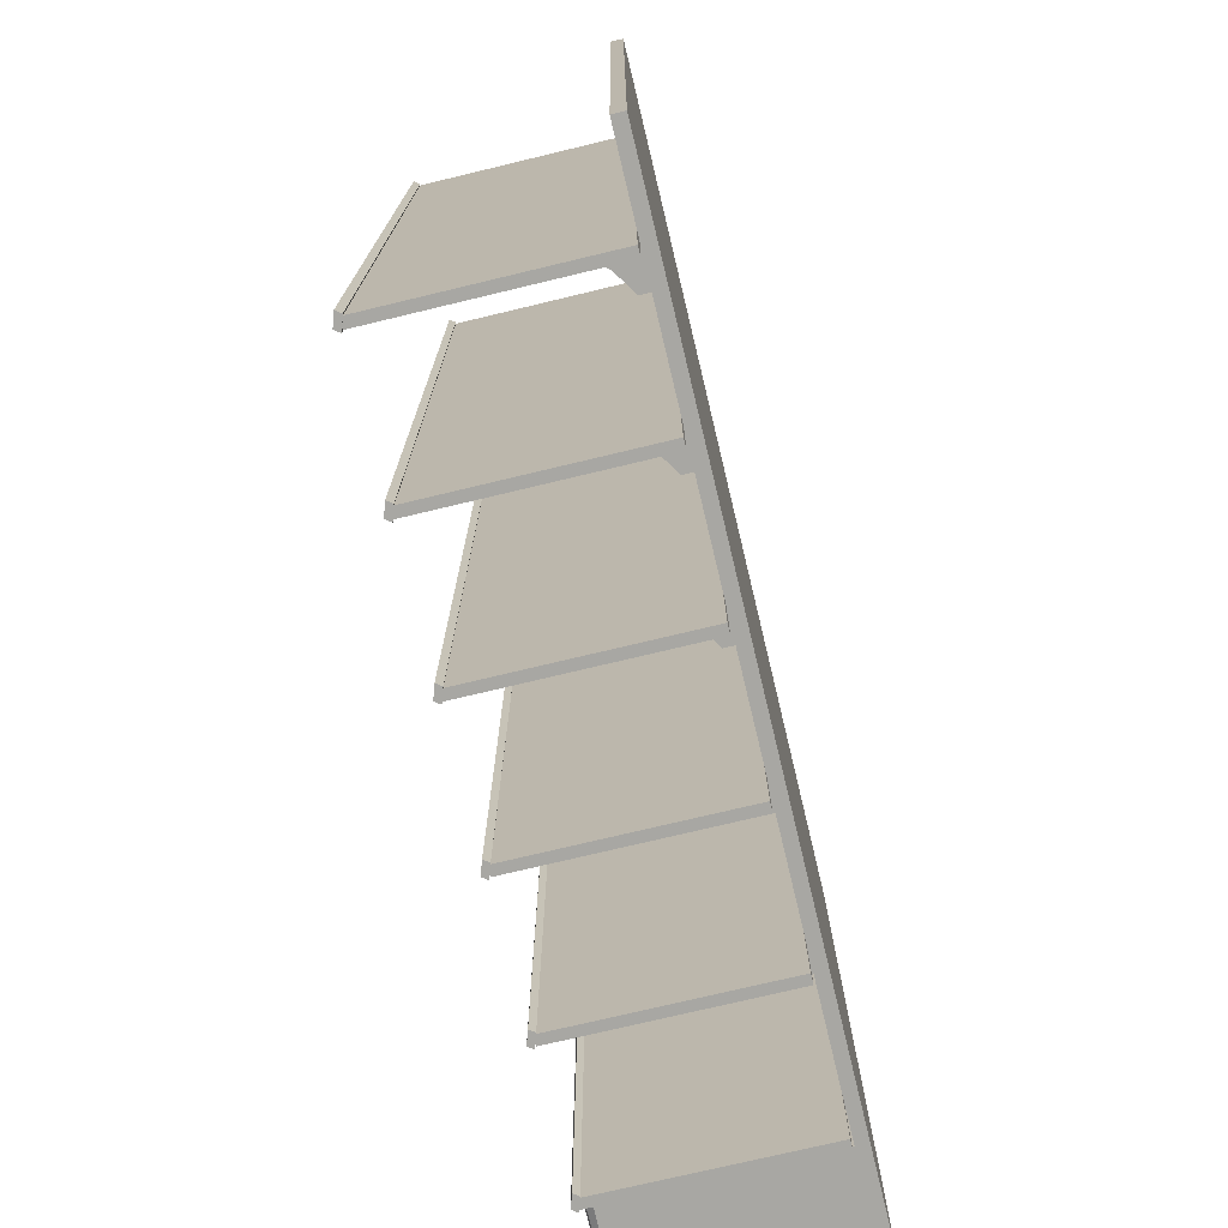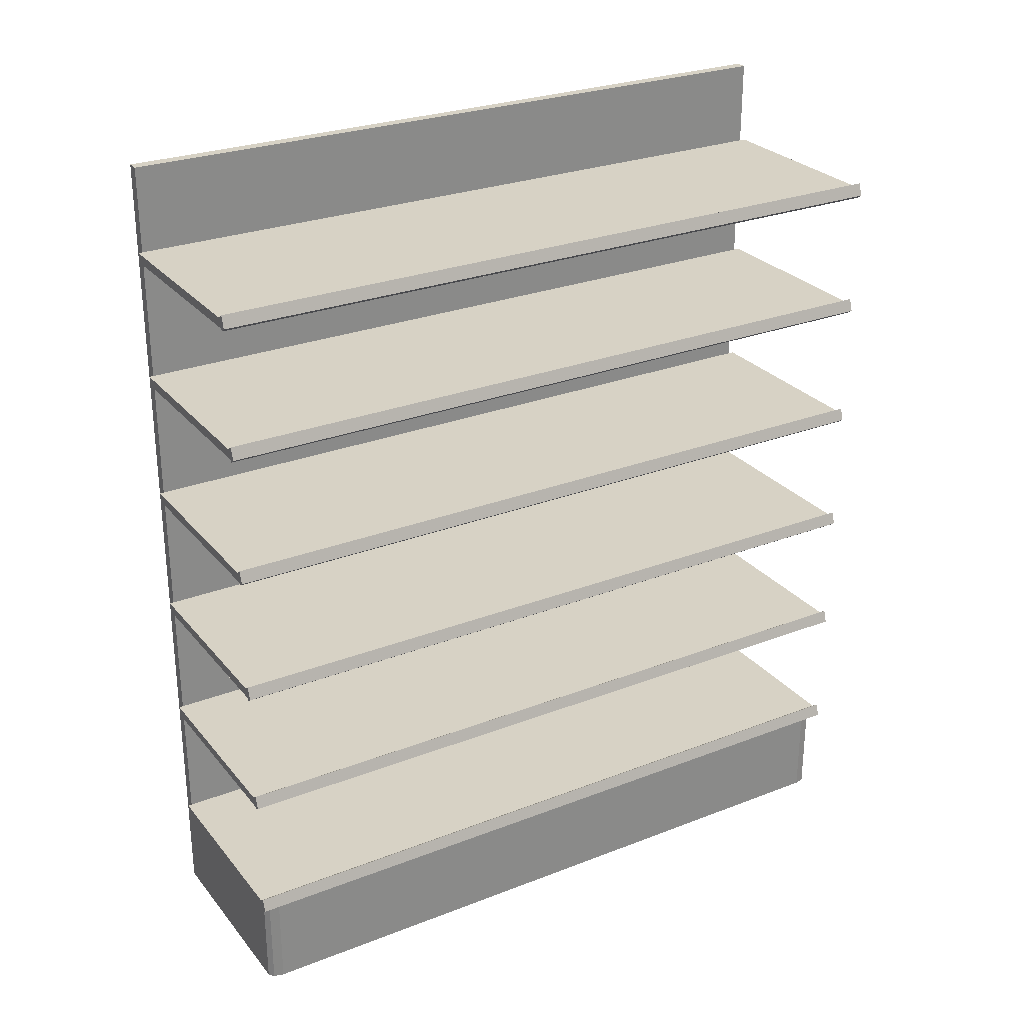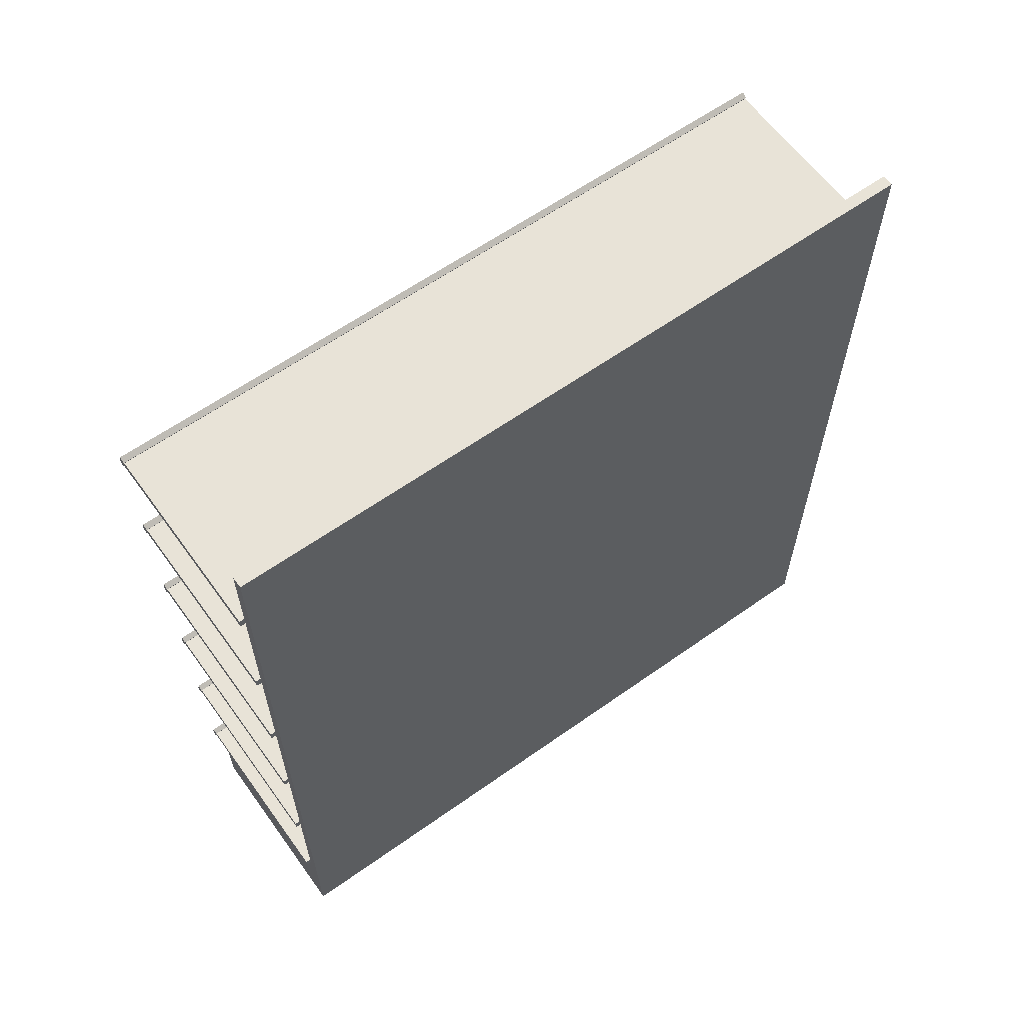
<metadata>
{"format":"obj","ext":"obj","renderer":"f3d","projection":"perspective","resolution":1024,"background":"white","views":[{"elev":-74.4,"azim":-166.5,"up":"+Z"},{"elev":27.4,"azim":59.2,"up":"+Y"},{"elev":61.6,"azim":-125.8,"up":"+Y"}]}
</metadata>
<code>
o Shelf_mid_6_Cube.016
v -7.765 -0.02035 5.251
v -7.765 3.529 5.251
v -7.711 -0.02035 5.251
v -7.711 3.529 5.251
v -7.765 -0.4744 5.251
v -7.711 -0.4744 5.251
v -6.796 -0.02035 5.251
v -6.758 -0.02035 5.186
v -6.77 -0.02035 5.232
v -6.758 -0.4744 5.186
v -6.796 -0.4744 5.251
v -6.77 -0.4744 5.232
v -7.703 -0.02204 5.273
v -7.703 0.02204 5.273
v -6.752 -0.02204 5.273
v -6.752 0.02204 5.273
v -6.746 -0.03041 5.276
v -6.766 0.02815 5.276
v -6.722 -0.01272 5.276
v -6.742 0.04584 5.276
v -7.641 -0.2116 4.75
v -7.641 -0.007331 4.75
v -7.641 -0.2116 4.676
v -7.641 -0.007331 4.676
v -7.581 -0.2116 4.75
v -7.393 -0.007331 4.75
v -7.581 -0.2116 4.676
v -7.393 -0.007331 4.676
v -7.641 -0.1095 4.75
v -7.641 -0.1095 4.676
v -7.515 -0.1095 4.676
v -7.515 -0.1095 4.75
v -7.703 -0.02204 5.273
v -7.703 0.02204 5.273
v -6.752 -0.02204 5.273
v -6.752 0.02204 5.273
v -6.746 -0.03041 5.276
v -6.766 0.02815 5.276
v -6.722 -0.01272 5.276
v -6.742 0.04584 5.276
v -7.641 -0.2116 4.75
v -7.641 -0.007331 4.75
v -7.641 -0.2116 4.676
v -7.641 -0.007331 4.676
v -7.581 -0.2116 4.75
v -7.393 -0.007331 4.75
v -7.581 -0.2116 4.676
v -7.393 -0.007331 4.676
v -7.641 -0.1095 4.75
v -7.641 -0.1095 4.676
v -7.515 -0.1095 4.676
v -7.515 -0.1095 4.75
v -7.703 -0.02204 5.273
v -7.703 0.02204 5.273
v -6.752 -0.02204 5.273
v -6.752 0.02204 5.273
v -6.746 -0.03041 5.276
v -6.766 0.02815 5.276
v -6.722 -0.01272 5.276
v -6.742 0.04584 5.276
v -7.641 -0.2116 4.75
v -7.641 -0.007331 4.75
v -7.641 -0.2116 4.676
v -7.641 -0.007331 4.676
v -7.581 -0.2116 4.75
v -7.393 -0.007331 4.75
v -7.581 -0.2116 4.676
v -7.393 -0.007331 4.676
v -7.641 -0.1095 4.75
v -7.641 -0.1095 4.676
v -7.515 -0.1095 4.676
v -7.515 -0.1095 4.75
v -7.703 0.599 5.273
v -7.703 0.643 5.273
v -6.752 0.599 5.273
v -6.752 0.643 5.273
v -6.746 0.5906 5.276
v -6.766 0.6492 5.276
v -6.722 0.6083 5.276
v -6.742 0.6668 5.276
v -7.713 0.4094 4.75
v -7.713 0.6137 4.75
v -7.713 0.4094 4.676
v -7.713 0.6137 4.676
v -7.653 0.4094 4.75
v -7.465 0.6137 4.75
v -7.653 0.4094 4.676
v -7.465 0.6137 4.676
v -7.713 0.5115 4.75
v -7.713 0.5115 4.676
v -7.587 0.5115 4.676
v -7.587 0.5115 4.75
v -7.703 1.22 5.273
v -7.703 1.264 5.273
v -6.752 1.22 5.273
v -6.752 1.264 5.273
v -6.746 1.212 5.276
v -6.766 1.27 5.276
v -6.722 1.229 5.276
v -6.742 1.288 5.276
v -7.713 1.03 4.75
v -7.713 1.235 4.75
v -7.713 1.03 4.676
v -7.713 1.235 4.676
v -7.653 1.03 4.75
v -7.465 1.235 4.75
v -7.653 1.03 4.676
v -7.465 1.235 4.676
v -7.713 1.133 4.75
v -7.713 1.133 4.676
v -7.587 1.133 4.676
v -7.587 1.133 4.75
v -7.703 1.841 5.273
v -7.703 1.885 5.273
v -6.752 1.841 5.273
v -6.752 1.885 5.273
v -6.746 1.833 5.276
v -6.766 1.891 5.276
v -6.722 1.85 5.276
v -6.742 1.909 5.276
v -7.713 1.651 4.75
v -7.713 1.856 4.75
v -7.713 1.651 4.676
v -7.713 1.856 4.676
v -7.653 1.651 4.75
v -7.465 1.856 4.75
v -7.653 1.651 4.676
v -7.465 1.856 4.676
v -7.713 1.754 4.75
v -7.713 1.754 4.676
v -7.587 1.754 4.676
v -7.587 1.754 4.75
v -7.703 2.462 5.273
v -7.703 2.506 5.273
v -6.752 2.462 5.273
v -6.752 2.506 5.273
v -6.746 2.454 5.276
v -6.766 2.512 5.276
v -6.722 2.471 5.276
v -6.742 2.53 5.276
v -7.713 2.272 4.75
v -7.713 2.477 4.75
v -7.713 2.272 4.676
v -7.713 2.477 4.676
v -7.653 2.272 4.75
v -7.465 2.477 4.75
v -7.653 2.272 4.676
v -7.465 2.477 4.676
v -7.713 2.375 4.75
v -7.713 2.375 4.676
v -7.587 2.375 4.676
v -7.587 2.375 4.75
v -7.703 3.083 5.273
v -7.703 3.127 5.273
v -6.752 3.083 5.273
v -6.752 3.127 5.273
v -6.746 3.075 5.276
v -6.766 3.133 5.276
v -6.722 3.092 5.276
v -6.742 3.151 5.276
v -7.713 2.893 4.75
v -7.713 3.098 4.75
v -7.713 2.893 4.676
v -7.713 3.098 4.676
v -7.653 2.893 4.75
v -7.465 3.098 4.75
v -7.653 2.893 4.676
v -7.465 3.098 4.676
v -7.713 2.996 4.75
v -7.713 2.996 4.676
v -7.587 2.996 4.676
v -7.587 2.996 4.75
v -7.765 -0.02035 1.83
v -7.765 3.529 1.83
v -7.711 -0.02035 1.83
v -7.711 3.529 1.83
v -7.765 -0.4744 1.83
v -7.711 -0.4744 1.83
v -6.796 -0.02035 1.83
v -6.758 -0.02035 1.895
v -6.77 -0.02035 1.849
v -6.758 -0.4744 1.895
v -6.796 -0.4744 1.83
v -6.77 -0.4744 1.849
v -7.765 -0.02035 3.541
v -7.765 3.529 3.541
v -7.711 -0.02035 3.541
v -7.711 3.529 3.541
v -7.765 -0.4744 3.541
v -7.711 -0.4744 3.541
v -6.758 -0.02035 3.541
v -6.758 -0.4744 3.541
v -7.703 -0.02204 1.808
v -7.703 0.02204 1.808
v -6.752 -0.02204 1.808
v -6.752 0.02204 1.808
v -6.746 -0.03041 1.806
v -6.766 0.02815 1.806
v -6.722 -0.01272 1.806
v -6.742 0.04584 1.806
v -7.641 -0.2116 2.332
v -7.641 -0.007331 2.332
v -7.641 -0.2116 2.405
v -7.641 -0.007331 2.405
v -7.581 -0.2116 2.332
v -7.393 -0.007331 2.332
v -7.581 -0.2116 2.405
v -7.393 -0.007331 2.405
v -7.641 -0.1095 2.332
v -7.641 -0.1095 2.405
v -7.515 -0.1095 2.405
v -7.515 -0.1095 2.332
v -7.703 -0.02204 3.541
v -7.703 0.02204 3.541
v -6.752 -0.02204 3.541
v -6.752 0.02204 3.541
v -6.746 -0.03041 3.541
v -6.766 0.02815 3.541
v -6.722 -0.01272 3.541
v -6.742 0.04584 3.541
v -7.703 -0.02204 1.808
v -7.703 0.02204 1.808
v -6.752 -0.02204 1.808
v -6.752 0.02204 1.808
v -6.746 -0.03041 1.806
v -6.766 0.02815 1.806
v -6.722 -0.01272 1.806
v -6.742 0.04584 1.806
v -7.641 -0.2116 2.332
v -7.641 -0.007331 2.332
v -7.641 -0.2116 2.405
v -7.641 -0.007331 2.405
v -7.581 -0.2116 2.332
v -7.393 -0.007331 2.332
v -7.581 -0.2116 2.405
v -7.393 -0.007331 2.405
v -7.641 -0.1095 2.332
v -7.641 -0.1095 2.405
v -7.515 -0.1095 2.405
v -7.515 -0.1095 2.332
v -7.703 -0.02204 3.541
v -7.703 0.02204 3.541
v -6.752 -0.02204 3.541
v -6.752 0.02204 3.541
v -6.746 -0.03041 3.541
v -6.766 0.02815 3.541
v -6.722 -0.01272 3.541
v -6.742 0.04584 3.541
v -7.703 -0.02204 1.808
v -7.703 0.02204 1.808
v -6.752 -0.02204 1.808
v -6.752 0.02204 1.808
v -6.746 -0.03041 1.806
v -6.766 0.02815 1.806
v -6.722 -0.01272 1.806
v -6.742 0.04584 1.806
v -7.641 -0.2116 2.332
v -7.641 -0.007331 2.332
v -7.641 -0.2116 2.405
v -7.641 -0.007331 2.405
v -7.581 -0.2116 2.332
v -7.393 -0.007331 2.332
v -7.581 -0.2116 2.405
v -7.393 -0.007331 2.405
v -7.641 -0.1095 2.332
v -7.641 -0.1095 2.405
v -7.515 -0.1095 2.405
v -7.515 -0.1095 2.332
v -7.703 -0.02204 3.541
v -7.703 0.02204 3.541
v -6.752 -0.02204 3.541
v -6.752 0.02204 3.541
v -6.746 -0.03041 3.541
v -6.766 0.02815 3.541
v -6.722 -0.01272 3.541
v -6.742 0.04584 3.541
v -7.703 0.599 1.808
v -7.703 0.643 1.808
v -6.752 0.599 1.808
v -6.752 0.643 1.808
v -6.746 0.5906 1.806
v -6.766 0.6492 1.806
v -6.722 0.6083 1.806
v -6.742 0.6668 1.806
v -7.713 0.4094 2.332
v -7.713 0.6137 2.332
v -7.713 0.4094 2.405
v -7.713 0.6137 2.405
v -7.653 0.4094 2.332
v -7.465 0.6137 2.332
v -7.653 0.4094 2.405
v -7.465 0.6137 2.405
v -7.713 0.5115 2.332
v -7.713 0.5115 2.405
v -7.587 0.5115 2.405
v -7.587 0.5115 2.332
v -7.703 0.599 3.541
v -7.703 0.643 3.541
v -6.752 0.599 3.541
v -6.752 0.643 3.541
v -6.746 0.5906 3.541
v -6.766 0.6492 3.541
v -6.722 0.6083 3.541
v -6.742 0.6668 3.541
v -7.703 1.22 1.808
v -7.703 1.264 1.808
v -6.752 1.22 1.808
v -6.752 1.264 1.808
v -6.746 1.212 1.806
v -6.766 1.27 1.806
v -6.722 1.229 1.806
v -6.742 1.288 1.806
v -7.713 1.03 2.332
v -7.713 1.235 2.332
v -7.713 1.03 2.405
v -7.713 1.235 2.405
v -7.653 1.03 2.332
v -7.465 1.235 2.332
v -7.653 1.03 2.405
v -7.465 1.235 2.405
v -7.713 1.133 2.332
v -7.713 1.133 2.405
v -7.587 1.133 2.405
v -7.587 1.133 2.332
v -7.703 1.22 3.541
v -7.703 1.264 3.541
v -6.752 1.22 3.541
v -6.752 1.264 3.541
v -6.746 1.212 3.541
v -6.766 1.27 3.541
v -6.722 1.229 3.541
v -6.742 1.288 3.541
v -7.703 1.841 1.808
v -7.703 1.885 1.808
v -6.752 1.841 1.808
v -6.752 1.885 1.808
v -6.746 1.833 1.806
v -6.766 1.891 1.806
v -6.722 1.85 1.806
v -6.742 1.909 1.806
v -7.713 1.651 2.332
v -7.713 1.856 2.332
v -7.713 1.651 2.405
v -7.713 1.856 2.405
v -7.653 1.651 2.332
v -7.465 1.856 2.332
v -7.653 1.651 2.405
v -7.465 1.856 2.405
v -7.713 1.754 2.332
v -7.713 1.754 2.405
v -7.587 1.754 2.405
v -7.587 1.754 2.332
v -7.703 1.841 3.541
v -7.703 1.885 3.541
v -6.752 1.841 3.541
v -6.752 1.885 3.541
v -6.746 1.833 3.541
v -6.766 1.891 3.541
v -6.722 1.85 3.541
v -6.742 1.909 3.541
v -7.703 2.462 1.808
v -7.703 2.506 1.808
v -6.752 2.462 1.808
v -6.752 2.506 1.808
v -6.746 2.454 1.806
v -6.766 2.512 1.806
v -6.722 2.471 1.806
v -6.742 2.53 1.806
v -7.713 2.272 2.332
v -7.713 2.477 2.332
v -7.713 2.272 2.405
v -7.713 2.477 2.405
v -7.653 2.272 2.332
v -7.465 2.477 2.332
v -7.653 2.272 2.405
v -7.465 2.477 2.405
v -7.713 2.375 2.332
v -7.713 2.375 2.405
v -7.587 2.375 2.405
v -7.587 2.375 2.332
v -7.703 2.462 3.541
v -7.703 2.506 3.541
v -6.752 2.462 3.541
v -6.752 2.506 3.541
v -6.746 2.454 3.541
v -6.766 2.512 3.541
v -6.722 2.471 3.541
v -6.742 2.53 3.541
v -7.703 3.083 1.808
v -7.703 3.127 1.808
v -6.752 3.083 1.808
v -6.752 3.127 1.808
v -6.746 3.075 1.806
v -6.766 3.133 1.806
v -6.722 3.092 1.806
v -6.742 3.151 1.806
v -7.713 2.893 2.332
v -7.713 3.098 2.332
v -7.713 2.893 2.405
v -7.713 3.098 2.405
v -7.653 2.893 2.332
v -7.465 3.098 2.332
v -7.653 2.893 2.405
v -7.465 3.098 2.405
v -7.713 2.996 2.332
v -7.713 2.996 2.405
v -7.587 2.996 2.405
v -7.587 2.996 2.332
v -7.703 3.083 3.541
v -7.703 3.127 3.541
v -6.752 3.083 3.541
v -6.752 3.127 3.541
v -6.746 3.075 3.541
v -6.766 3.133 3.541
v -6.722 3.092 3.541
v -6.742 3.151 3.541
f 187 188 4 3
f 3 4 2 1
f 188 186 2 4
f 189 190 6 5
f 3 1 5 6
f 3 6 11 7
f 187 3 7 9 8 191
f 7 11 12 9
f 9 12 10 8
f 191 8 10 192
f 6 190 192 10 12 11
f 1 2 186 185
f 1 185 189 5
f 215 216 16 15
f 15 16 14 13
f 213 215 15 13
f 216 214 14 16
f 217 17 18 218
f 219 220 20 19
f 18 17 19 20
f 218 18 20 220
f 29 22 24 30
f 30 24 28 31
f 31 28 26 32
f 32 26 22 29
f 23 27 25 21
f 28 24 22 26
f 25 32 29 21
f 27 31 32 25
f 23 30 31 27
f 21 29 30 23
f 17 217 219 19
f 13 14 214 213
f 243 244 36 35
f 35 36 34 33
f 241 243 35 33
f 244 242 34 36
f 245 37 38 246
f 247 248 40 39
f 38 37 39 40
f 246 38 40 248
f 49 42 44 50
f 50 44 48 51
f 51 48 46 52
f 52 46 42 49
f 43 47 45 41
f 48 44 42 46
f 45 52 49 41
f 47 51 52 45
f 43 50 51 47
f 41 49 50 43
f 37 245 247 39
f 33 34 242 241
f 271 272 56 55
f 55 56 54 53
f 269 271 55 53
f 272 270 54 56
f 273 57 58 274
f 275 276 60 59
f 58 57 59 60
f 274 58 60 276
f 69 62 64 70
f 70 64 68 71
f 71 68 66 72
f 72 66 62 69
f 63 67 65 61
f 68 64 62 66
f 65 72 69 61
f 67 71 72 65
f 63 70 71 67
f 61 69 70 63
f 57 273 275 59
f 53 54 270 269
f 299 300 76 75
f 75 76 74 73
f 297 299 75 73
f 300 298 74 76
f 301 77 78 302
f 303 304 80 79
f 78 77 79 80
f 302 78 80 304
f 89 82 84 90
f 90 84 88 91
f 91 88 86 92
f 92 86 82 89
f 83 87 85 81
f 88 84 82 86
f 85 92 89 81
f 87 91 92 85
f 83 90 91 87
f 81 89 90 83
f 77 301 303 79
f 73 74 298 297
f 327 328 96 95
f 95 96 94 93
f 325 327 95 93
f 328 326 94 96
f 329 97 98 330
f 331 332 100 99
f 98 97 99 100
f 330 98 100 332
f 109 102 104 110
f 110 104 108 111
f 111 108 106 112
f 112 106 102 109
f 103 107 105 101
f 108 104 102 106
f 105 112 109 101
f 107 111 112 105
f 103 110 111 107
f 101 109 110 103
f 97 329 331 99
f 93 94 326 325
f 355 356 116 115
f 115 116 114 113
f 353 355 115 113
f 356 354 114 116
f 357 117 118 358
f 359 360 120 119
f 118 117 119 120
f 358 118 120 360
f 129 122 124 130
f 130 124 128 131
f 131 128 126 132
f 132 126 122 129
f 123 127 125 121
f 128 124 122 126
f 125 132 129 121
f 127 131 132 125
f 123 130 131 127
f 121 129 130 123
f 117 357 359 119
f 113 114 354 353
f 383 384 136 135
f 135 136 134 133
f 381 383 135 133
f 384 382 134 136
f 385 137 138 386
f 387 388 140 139
f 138 137 139 140
f 386 138 140 388
f 149 142 144 150
f 150 144 148 151
f 151 148 146 152
f 152 146 142 149
f 143 147 145 141
f 148 144 142 146
f 145 152 149 141
f 147 151 152 145
f 143 150 151 147
f 141 149 150 143
f 137 385 387 139
f 133 134 382 381
f 411 412 156 155
f 155 156 154 153
f 409 411 155 153
f 412 410 154 156
f 413 157 158 414
f 415 416 160 159
f 158 157 159 160
f 414 158 160 416
f 169 162 164 170
f 170 164 168 171
f 171 168 166 172
f 172 166 162 169
f 163 167 165 161
f 168 164 162 166
f 165 172 169 161
f 167 171 172 165
f 163 170 171 167
f 161 169 170 163
f 157 413 415 159
f 153 154 410 409
f 187 175 176 188
f 175 173 174 176
f 188 176 174 186
f 189 177 178 190
f 175 178 177 173
f 175 179 183 178
f 187 191 180 181 179 175
f 179 181 184 183
f 181 180 182 184
f 191 192 182 180
f 178 183 184 182 192 190
f 173 185 186 174
f 173 177 189 185
f 215 195 196 216
f 195 193 194 196
f 213 193 195 215
f 216 196 194 214
f 217 218 198 197
f 219 199 200 220
f 198 200 199 197
f 218 220 200 198
f 209 210 204 202
f 210 211 208 204
f 211 212 206 208
f 212 209 202 206
f 203 201 205 207
f 208 206 202 204
f 205 201 209 212
f 207 205 212 211
f 203 207 211 210
f 201 203 210 209
f 197 199 219 217
f 193 213 214 194
f 243 223 224 244
f 223 221 222 224
f 241 221 223 243
f 244 224 222 242
f 245 246 226 225
f 247 227 228 248
f 226 228 227 225
f 246 248 228 226
f 237 238 232 230
f 238 239 236 232
f 239 240 234 236
f 240 237 230 234
f 231 229 233 235
f 236 234 230 232
f 233 229 237 240
f 235 233 240 239
f 231 235 239 238
f 229 231 238 237
f 225 227 247 245
f 221 241 242 222
f 271 251 252 272
f 251 249 250 252
f 269 249 251 271
f 272 252 250 270
f 273 274 254 253
f 275 255 256 276
f 254 256 255 253
f 274 276 256 254
f 265 266 260 258
f 266 267 264 260
f 267 268 262 264
f 268 265 258 262
f 259 257 261 263
f 264 262 258 260
f 261 257 265 268
f 263 261 268 267
f 259 263 267 266
f 257 259 266 265
f 253 255 275 273
f 249 269 270 250
f 299 279 280 300
f 279 277 278 280
f 297 277 279 299
f 300 280 278 298
f 301 302 282 281
f 303 283 284 304
f 282 284 283 281
f 302 304 284 282
f 293 294 288 286
f 294 295 292 288
f 295 296 290 292
f 296 293 286 290
f 287 285 289 291
f 292 290 286 288
f 289 285 293 296
f 291 289 296 295
f 287 291 295 294
f 285 287 294 293
f 281 283 303 301
f 277 297 298 278
f 327 307 308 328
f 307 305 306 308
f 325 305 307 327
f 328 308 306 326
f 329 330 310 309
f 331 311 312 332
f 310 312 311 309
f 330 332 312 310
f 321 322 316 314
f 322 323 320 316
f 323 324 318 320
f 324 321 314 318
f 315 313 317 319
f 320 318 314 316
f 317 313 321 324
f 319 317 324 323
f 315 319 323 322
f 313 315 322 321
f 309 311 331 329
f 305 325 326 306
f 355 335 336 356
f 335 333 334 336
f 353 333 335 355
f 356 336 334 354
f 357 358 338 337
f 359 339 340 360
f 338 340 339 337
f 358 360 340 338
f 349 350 344 342
f 350 351 348 344
f 351 352 346 348
f 352 349 342 346
f 343 341 345 347
f 348 346 342 344
f 345 341 349 352
f 347 345 352 351
f 343 347 351 350
f 341 343 350 349
f 337 339 359 357
f 333 353 354 334
f 383 363 364 384
f 363 361 362 364
f 381 361 363 383
f 384 364 362 382
f 385 386 366 365
f 387 367 368 388
f 366 368 367 365
f 386 388 368 366
f 377 378 372 370
f 378 379 376 372
f 379 380 374 376
f 380 377 370 374
f 371 369 373 375
f 376 374 370 372
f 373 369 377 380
f 375 373 380 379
f 371 375 379 378
f 369 371 378 377
f 365 367 387 385
f 361 381 382 362
f 411 391 392 412
f 391 389 390 392
f 409 389 391 411
f 412 392 390 410
f 413 414 394 393
f 415 395 396 416
f 394 396 395 393
f 414 416 396 394
f 405 406 400 398
f 406 407 404 400
f 407 408 402 404
f 408 405 398 402
f 399 397 401 403
f 404 402 398 400
f 401 397 405 408
f 403 401 408 407
f 399 403 407 406
f 397 399 406 405
f 393 395 415 413
f 389 409 410 390

</code>
